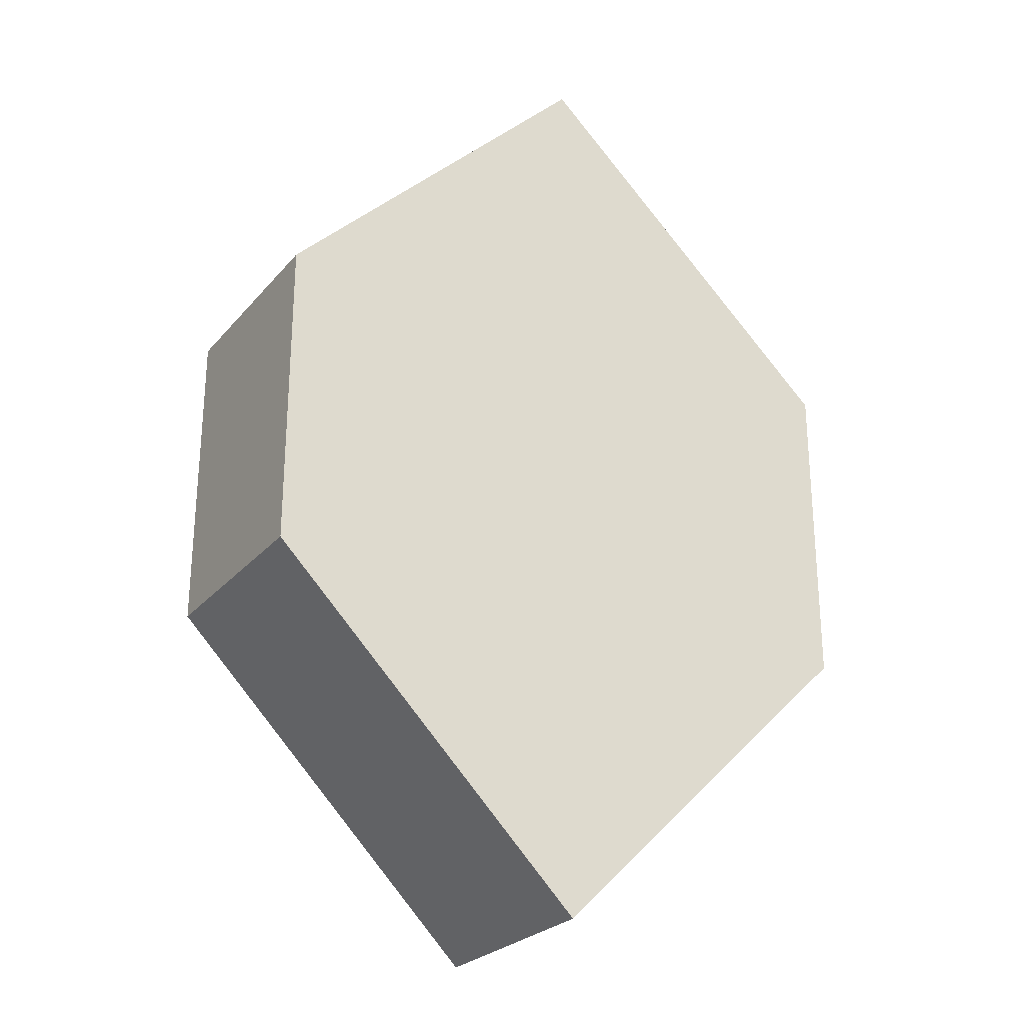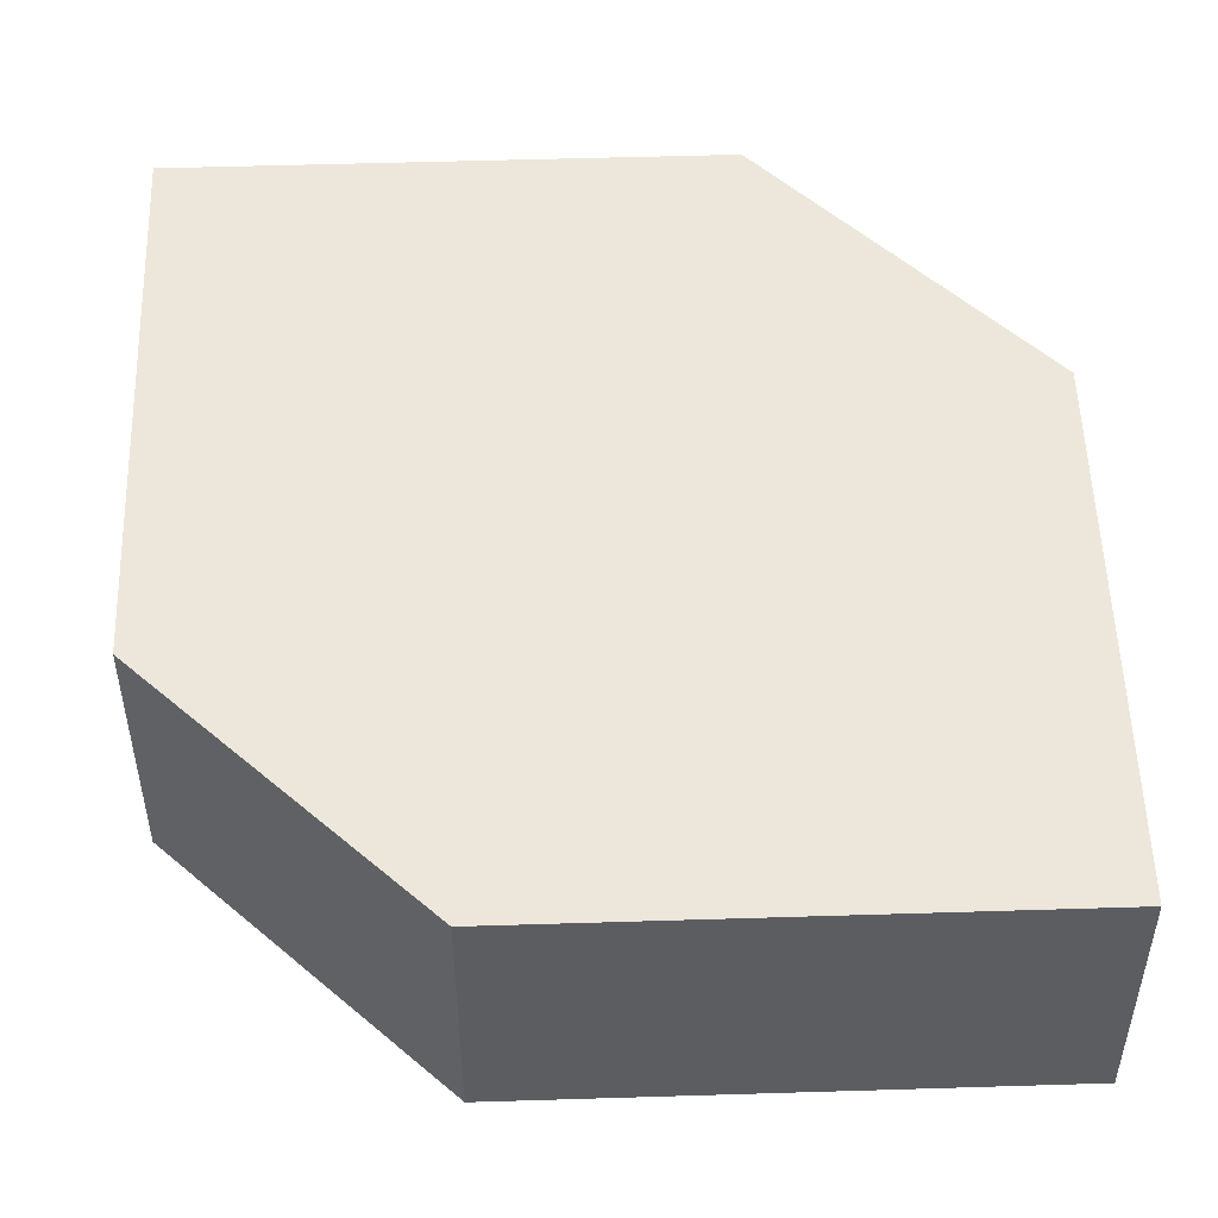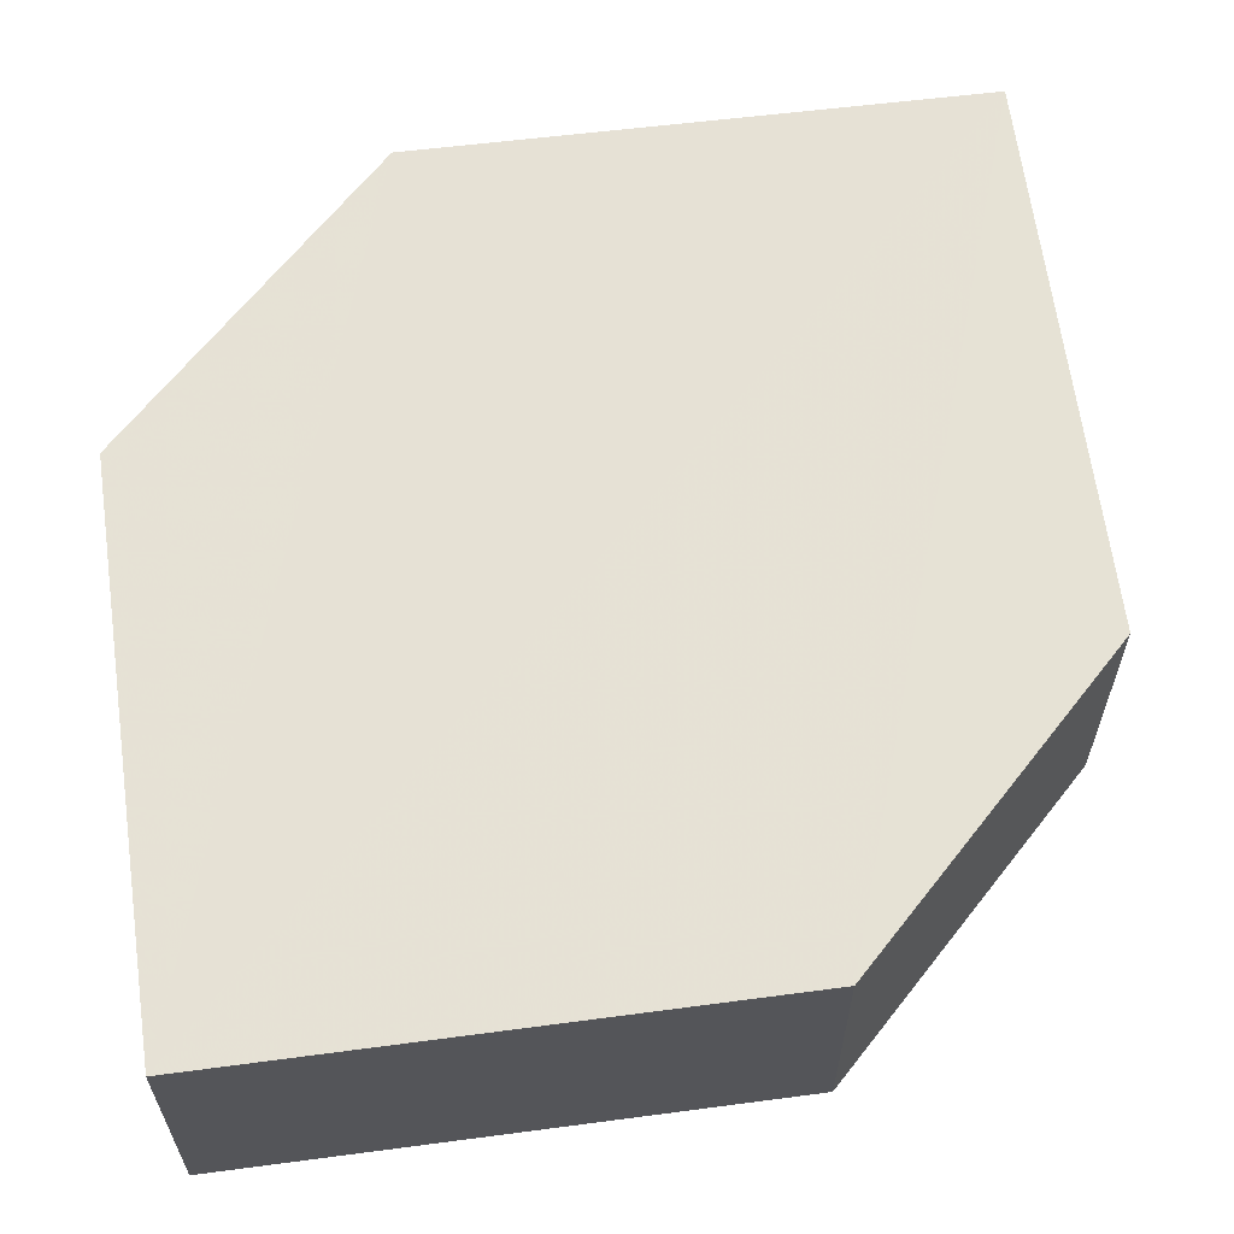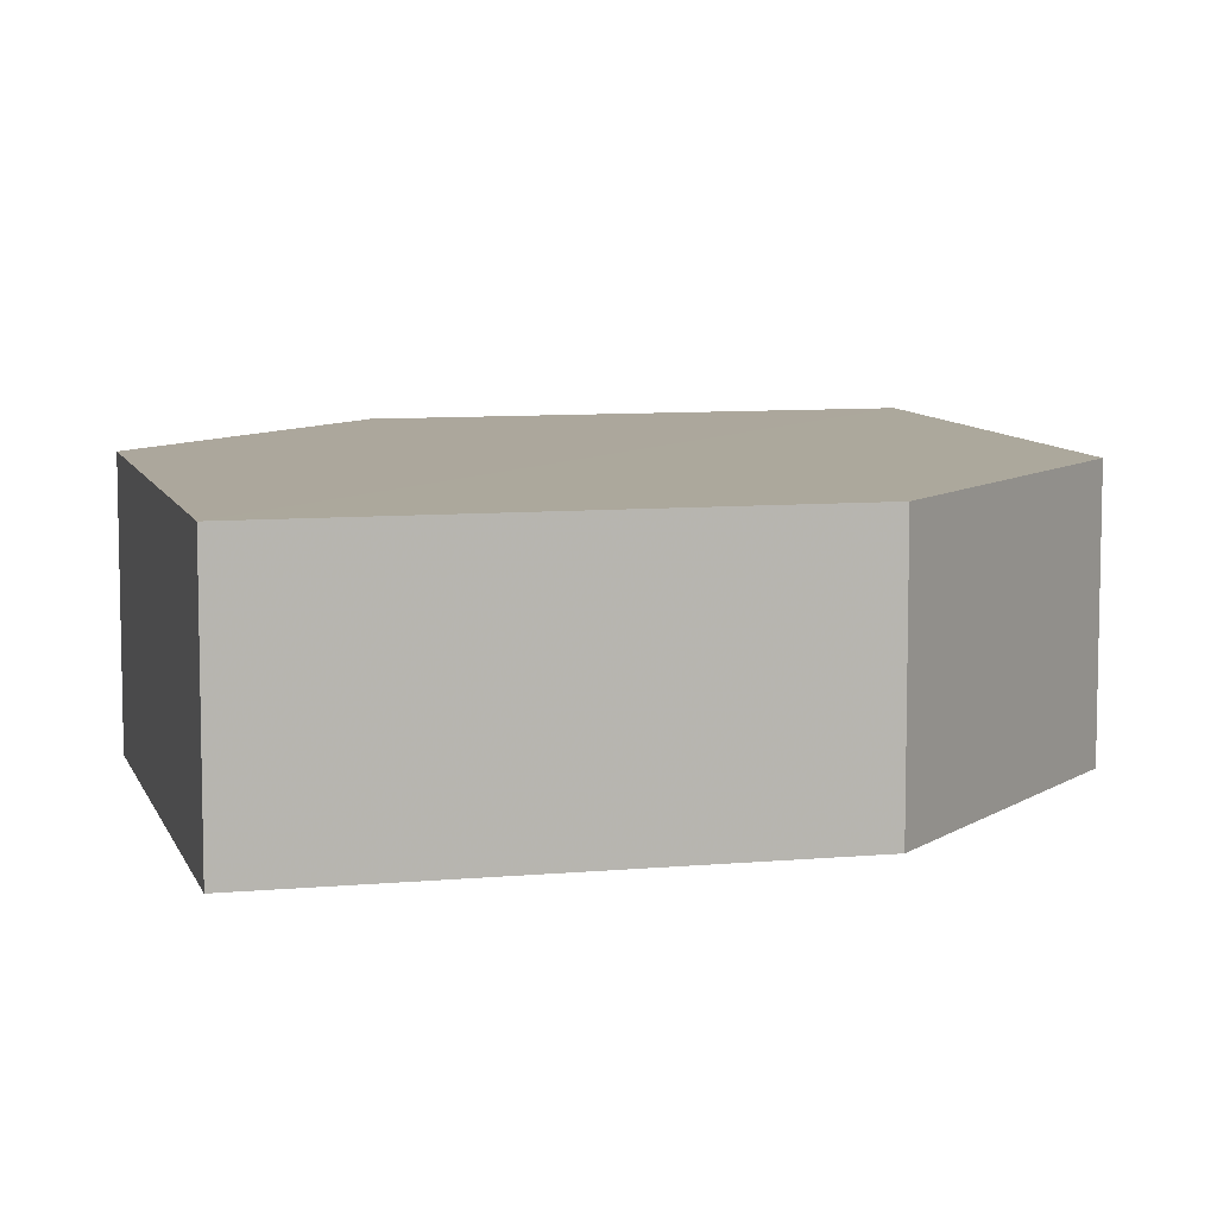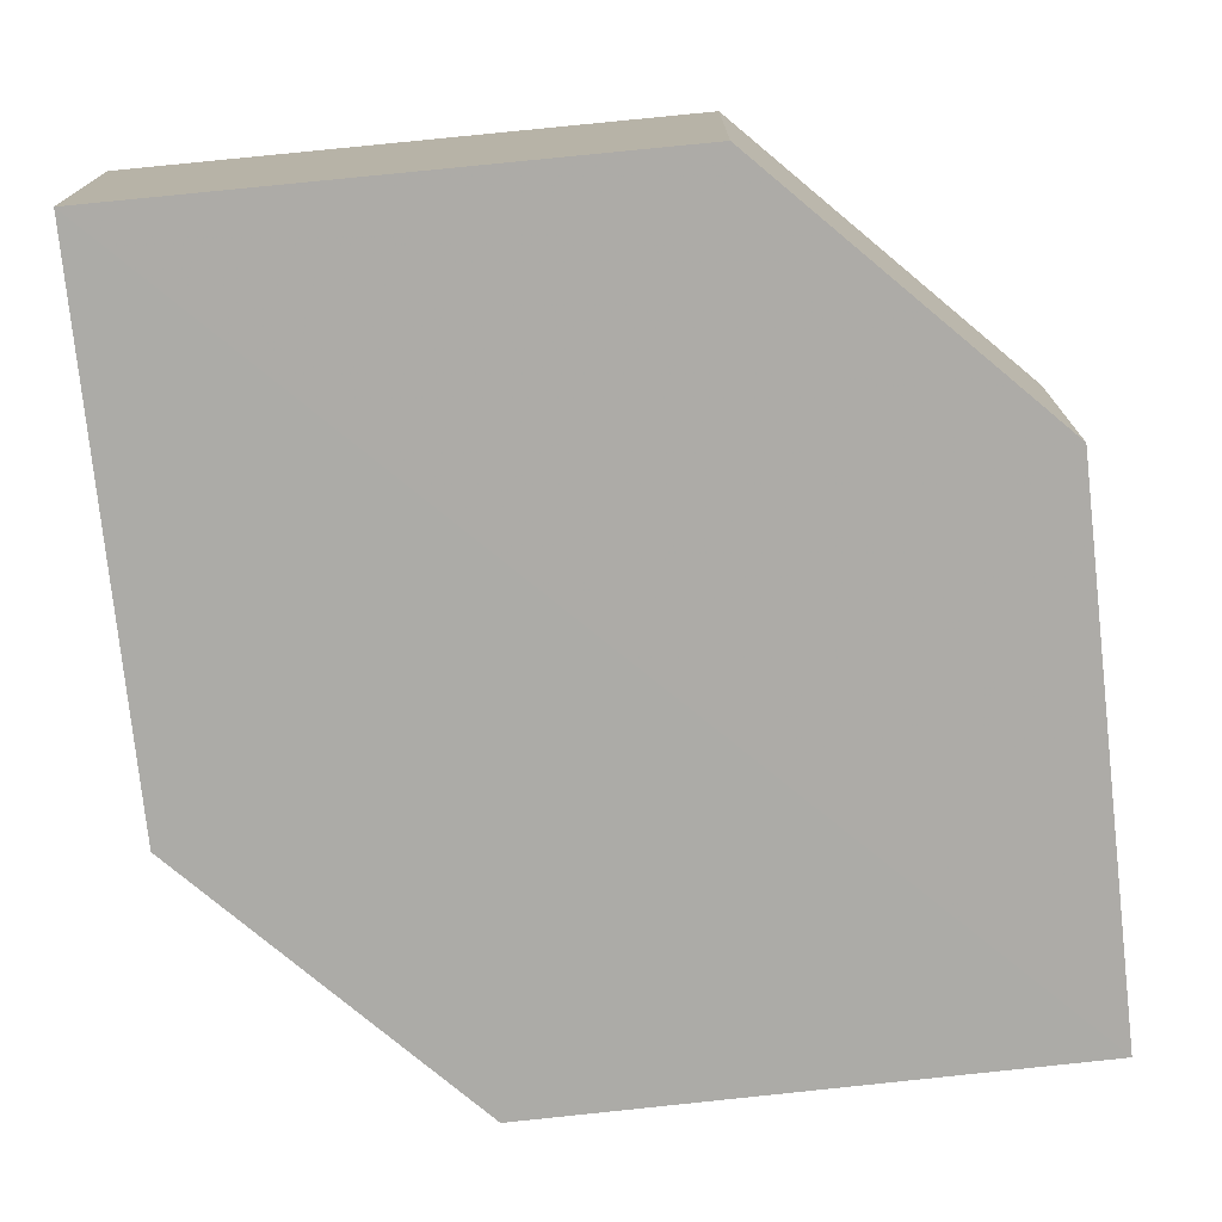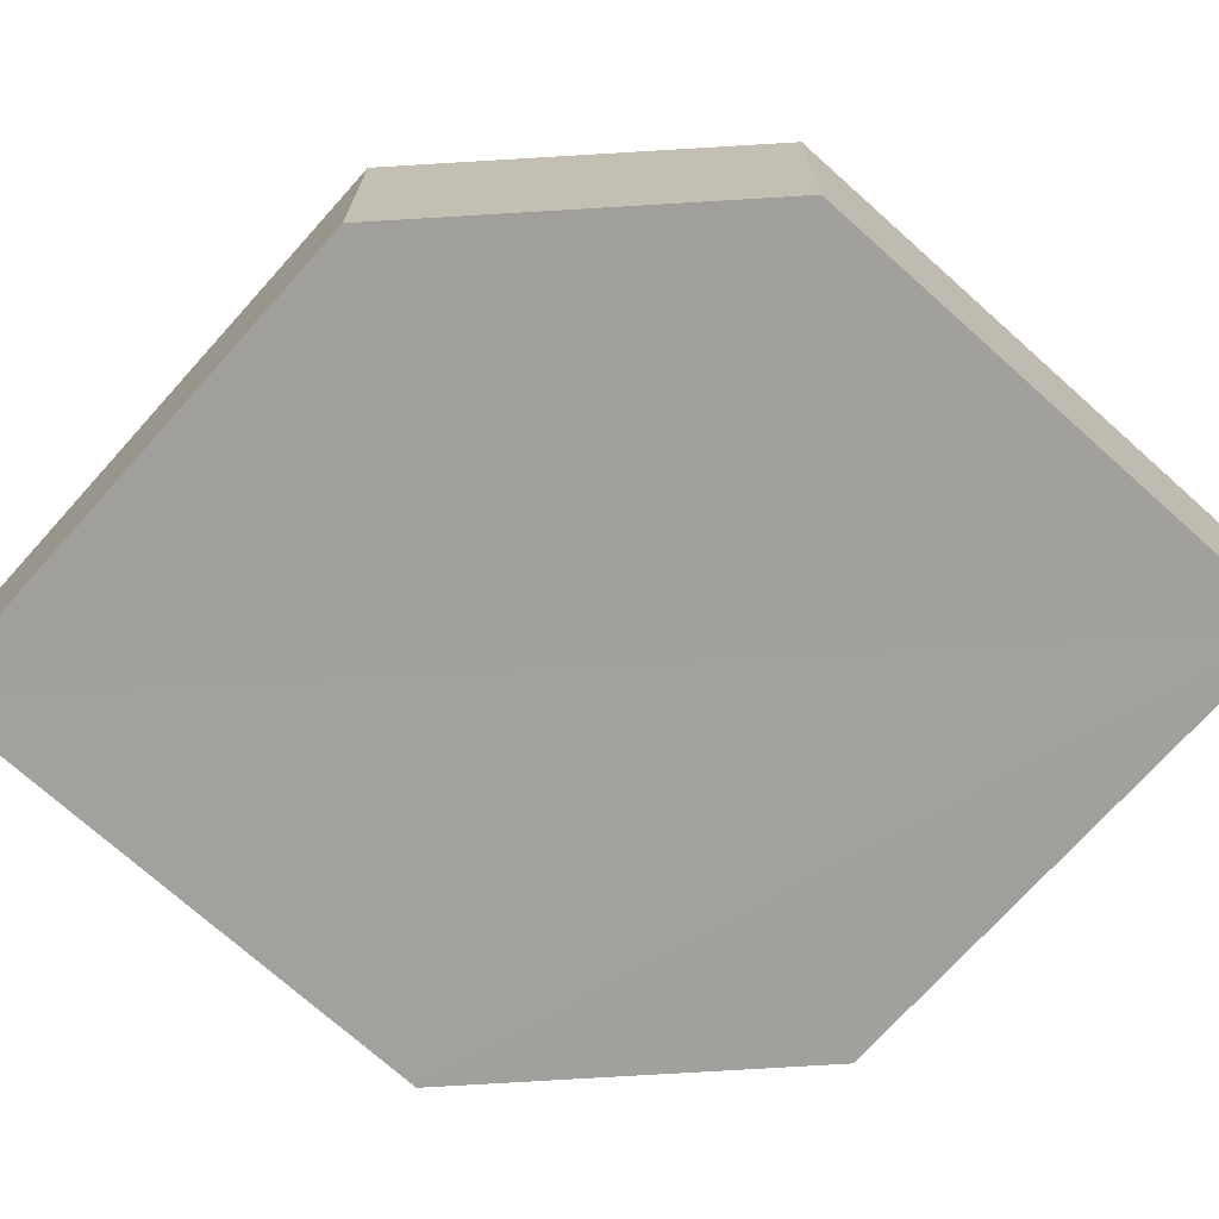
<metadata>
{"format":"obj","ext":"obj","renderer":"f3d","projection":"perspective","resolution":1024,"background":"white","views":[{"elev":-27.0,"azim":149.9,"up":"+Y"},{"elev":53.0,"azim":-47.0,"up":"+Z"},{"elev":64.1,"azim":-142.0,"up":"+Z"},{"elev":8.4,"azim":-149.2,"up":"+Z"},{"elev":-76.2,"azim":50.8,"up":"+Z"},{"elev":-71.9,"azim":-86.8,"up":"+Z"}]}
</metadata>
<code>
o 7273
v 2243 1888 22.2
v 2243 1888 22.2
v 2243 1888 22.2
v 2243 1888 22.2
v 2243 1888 22.2
v 2243 1888 22.2
v 2243 1888 22.2
v 2243 1888 22.2
v 2243 1888 22.2
v 2243 1888 22.2
v 2243 1888 22.2
v 2243 1888 22.2
v 2243 1888 22.2
v 2243 1888 22.2
v 2243 1888 22.2
v 2243 1888 22.2
v 2243 1888 22.2
v 2243 1888 22.2
v 2243 1888 22.2
v 2243 1888 22.2
v 2243 1888 22.2
v 2243 1888 22.2
v 2243 1888 22.2
v 2243 1888 22.2
v 2243 1888 22.2
v 2243 1888 22.2
v 2243 1888 22.2
v 2243 1888 22.2
v 2243 1888 22.2
v 2243 1888 22.2
v 2243 1888 22.2
v 2243 1888 22.2
v 2243 1888 22.2
v 2243 1888 22.2
v 2243 1888 22.2
v 2243 1888 22.2
v 2243 1888 22.2
v 2243 1888 22.2
v 2243 1888 22.2
v 2243 1888 22.2
f 1 2 3
f 2 4 5
f 1 6 7
f 8 4 9
f 7 9 10
f 11 9 12
f 7 13 14
f 11 13 15
f 16 17 13
f 18 19 11
f 20 17 21
f 18 20 22
f 23 24 25
f 26 24 27
f 23 28 29
f 26 28 30
f 31 32 33
f 34 31 35
f 36 37 38
f 37 39 40

</code>
